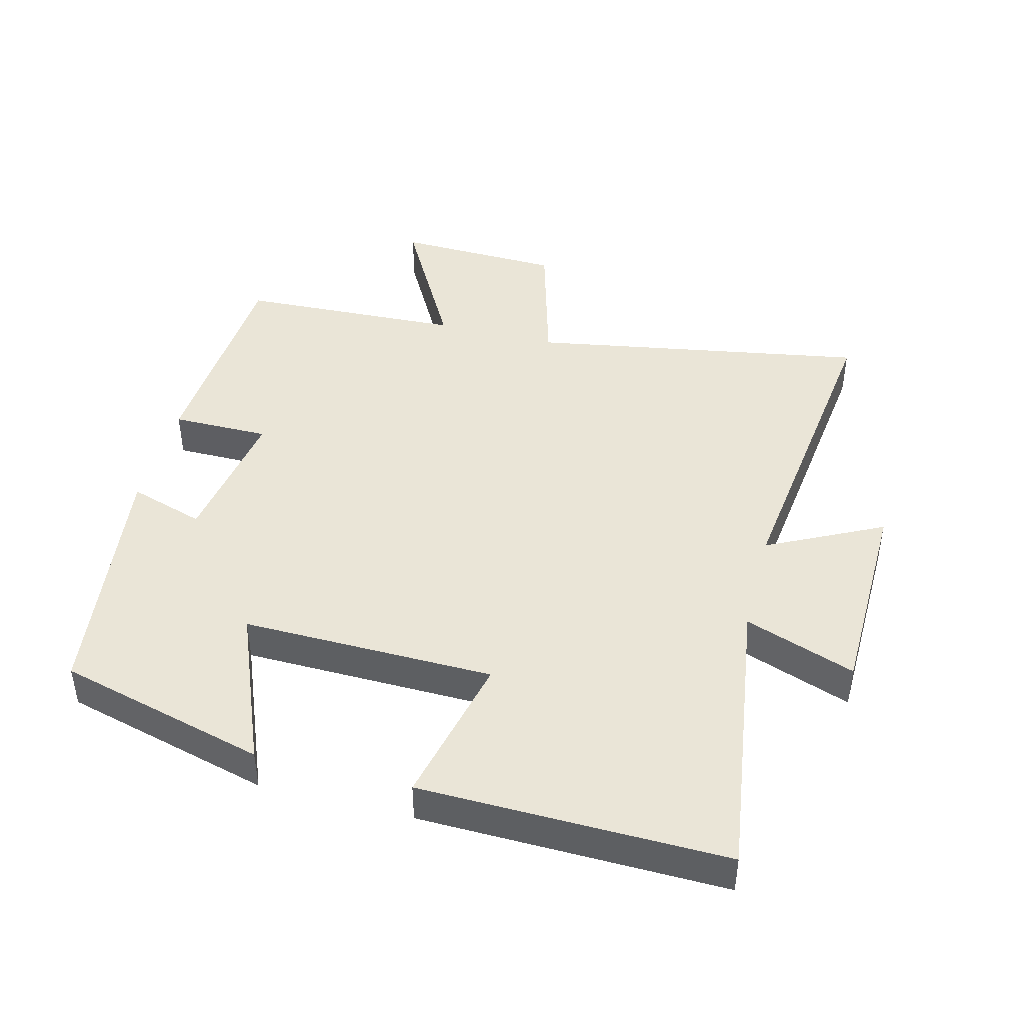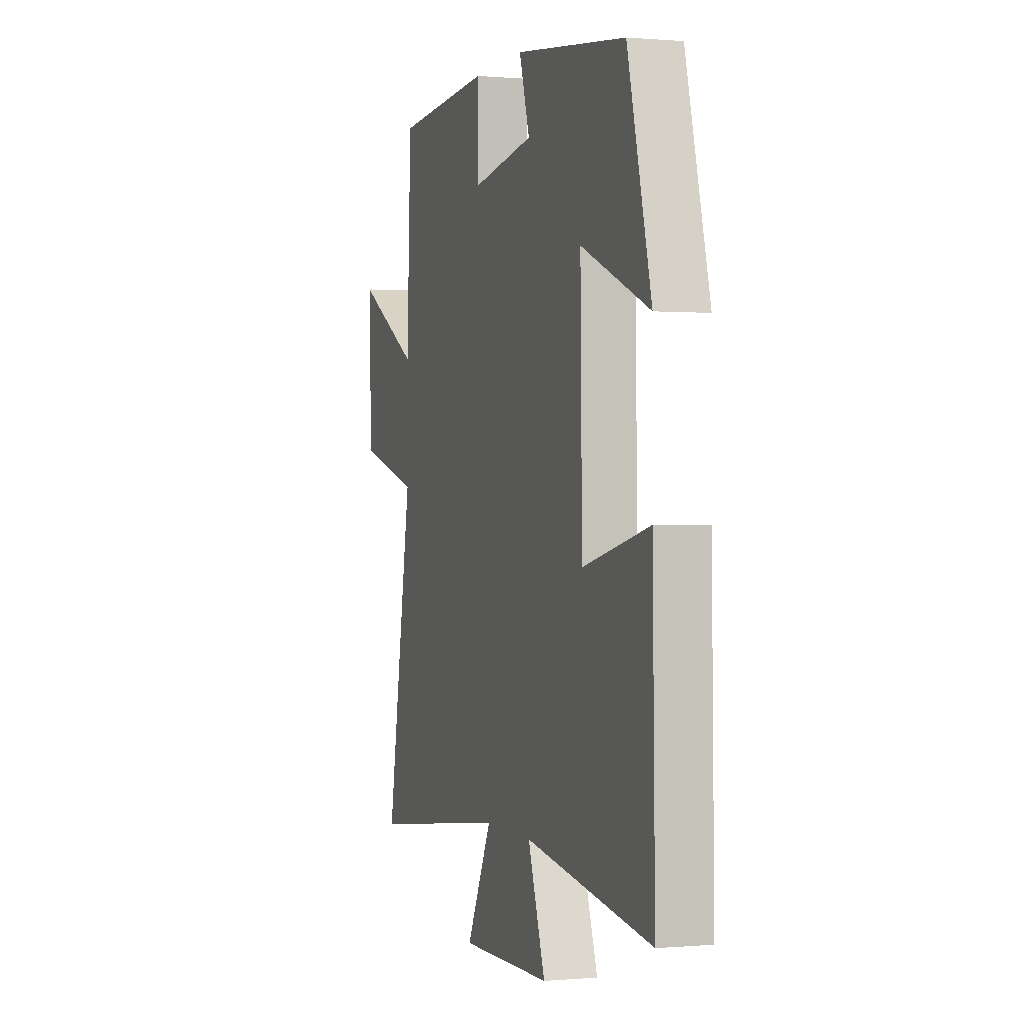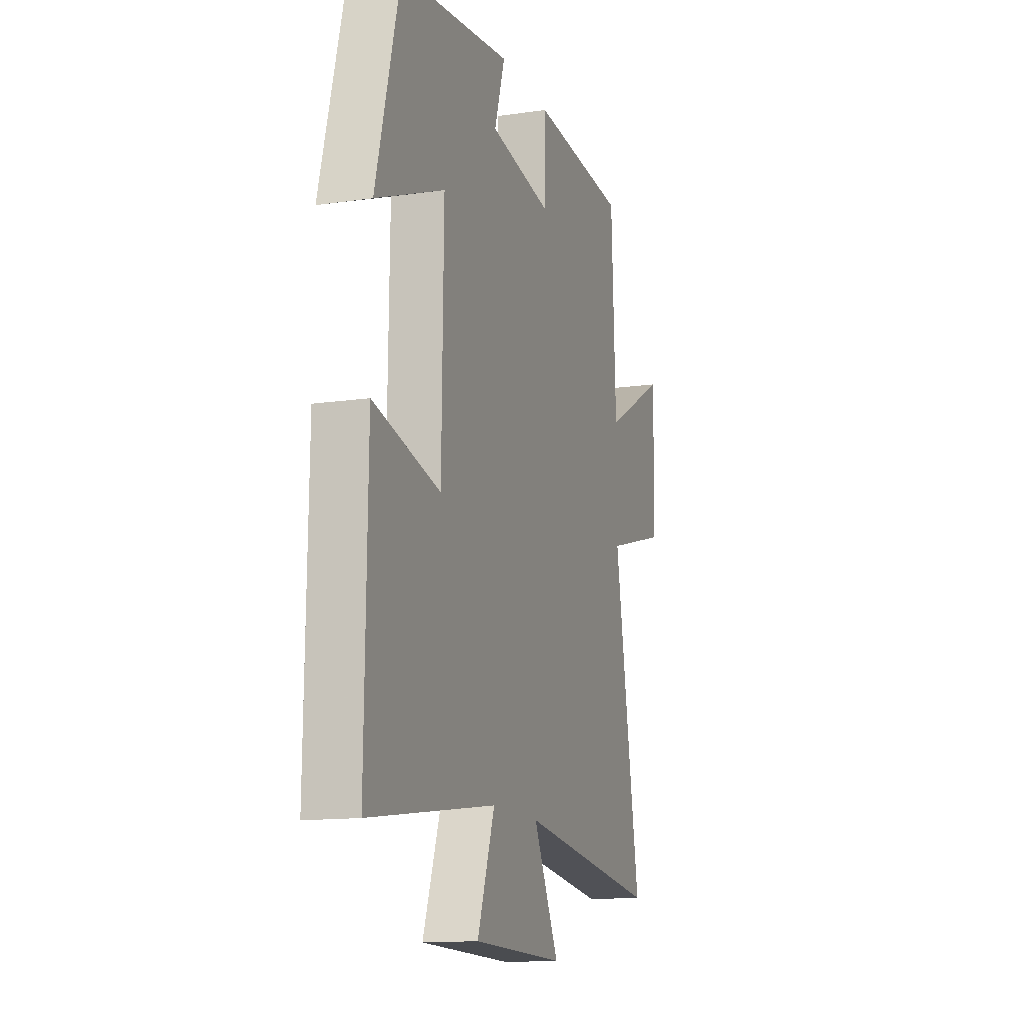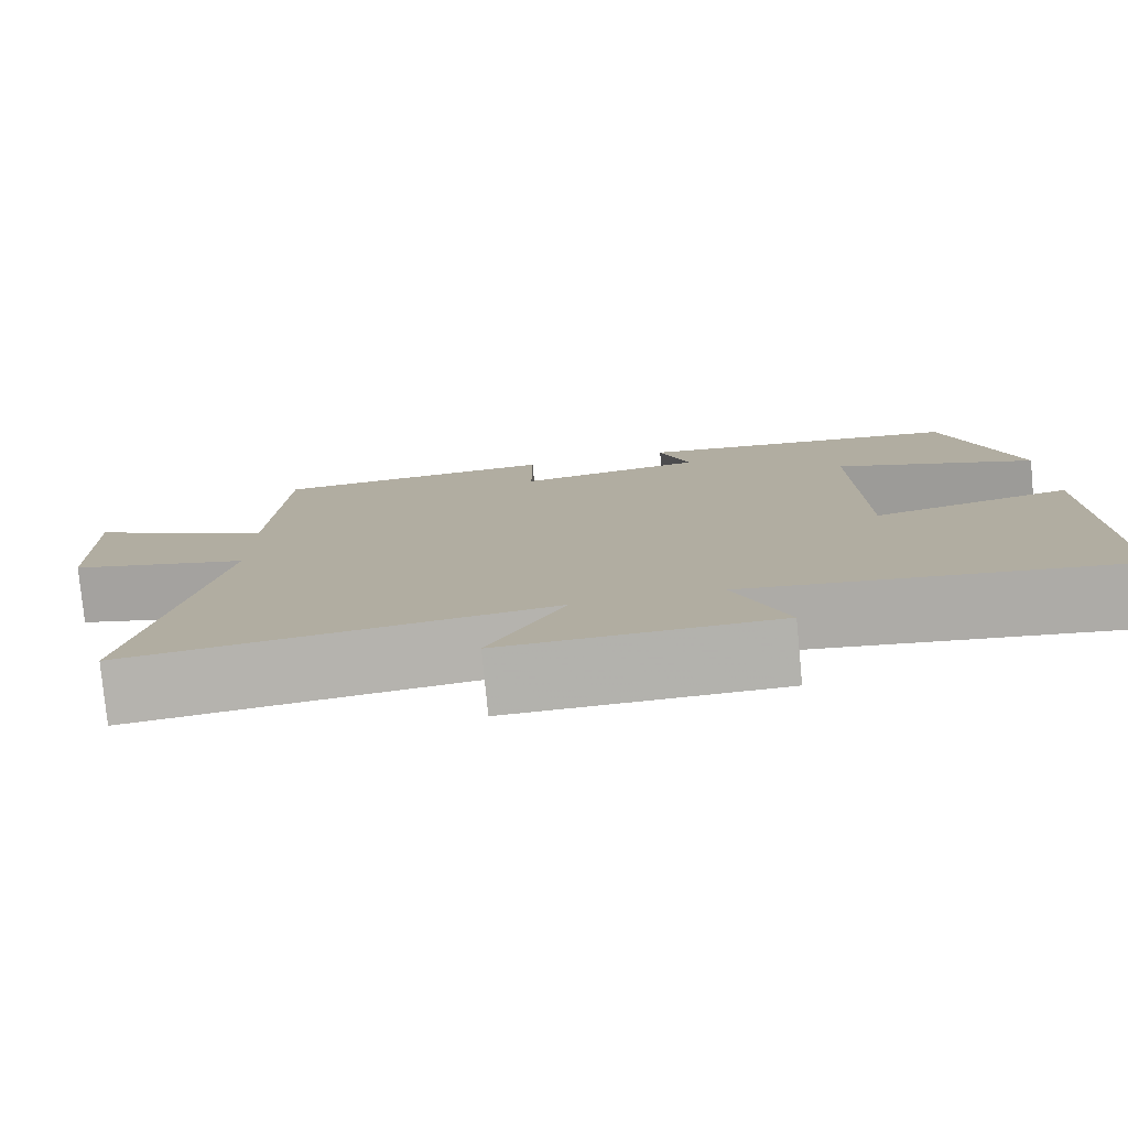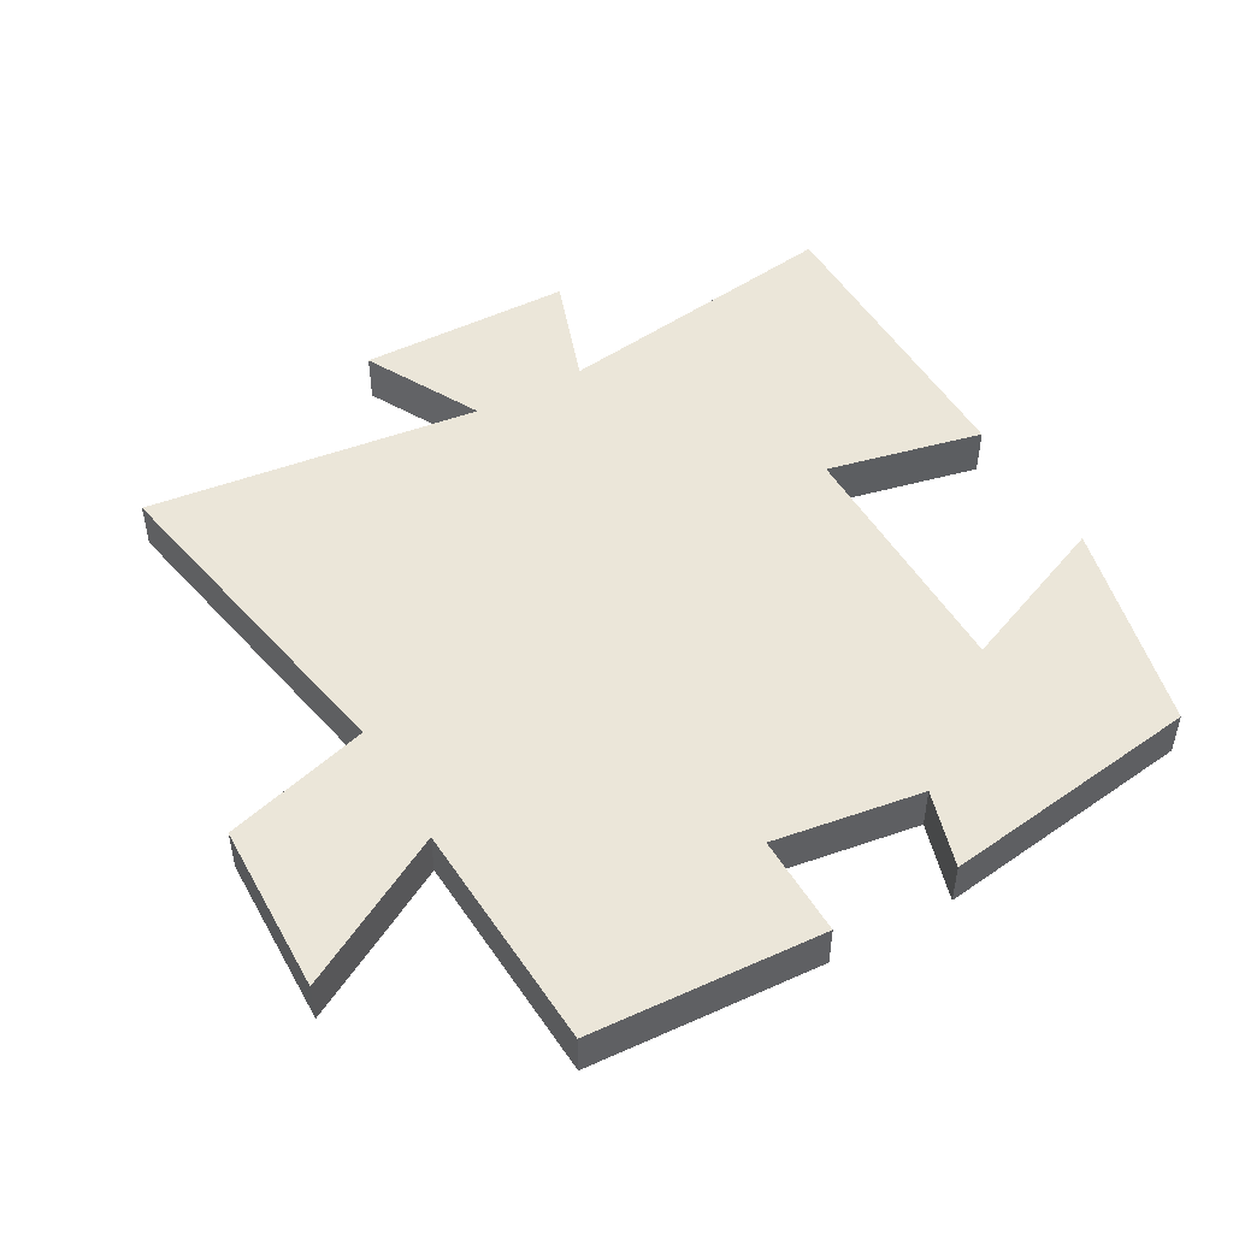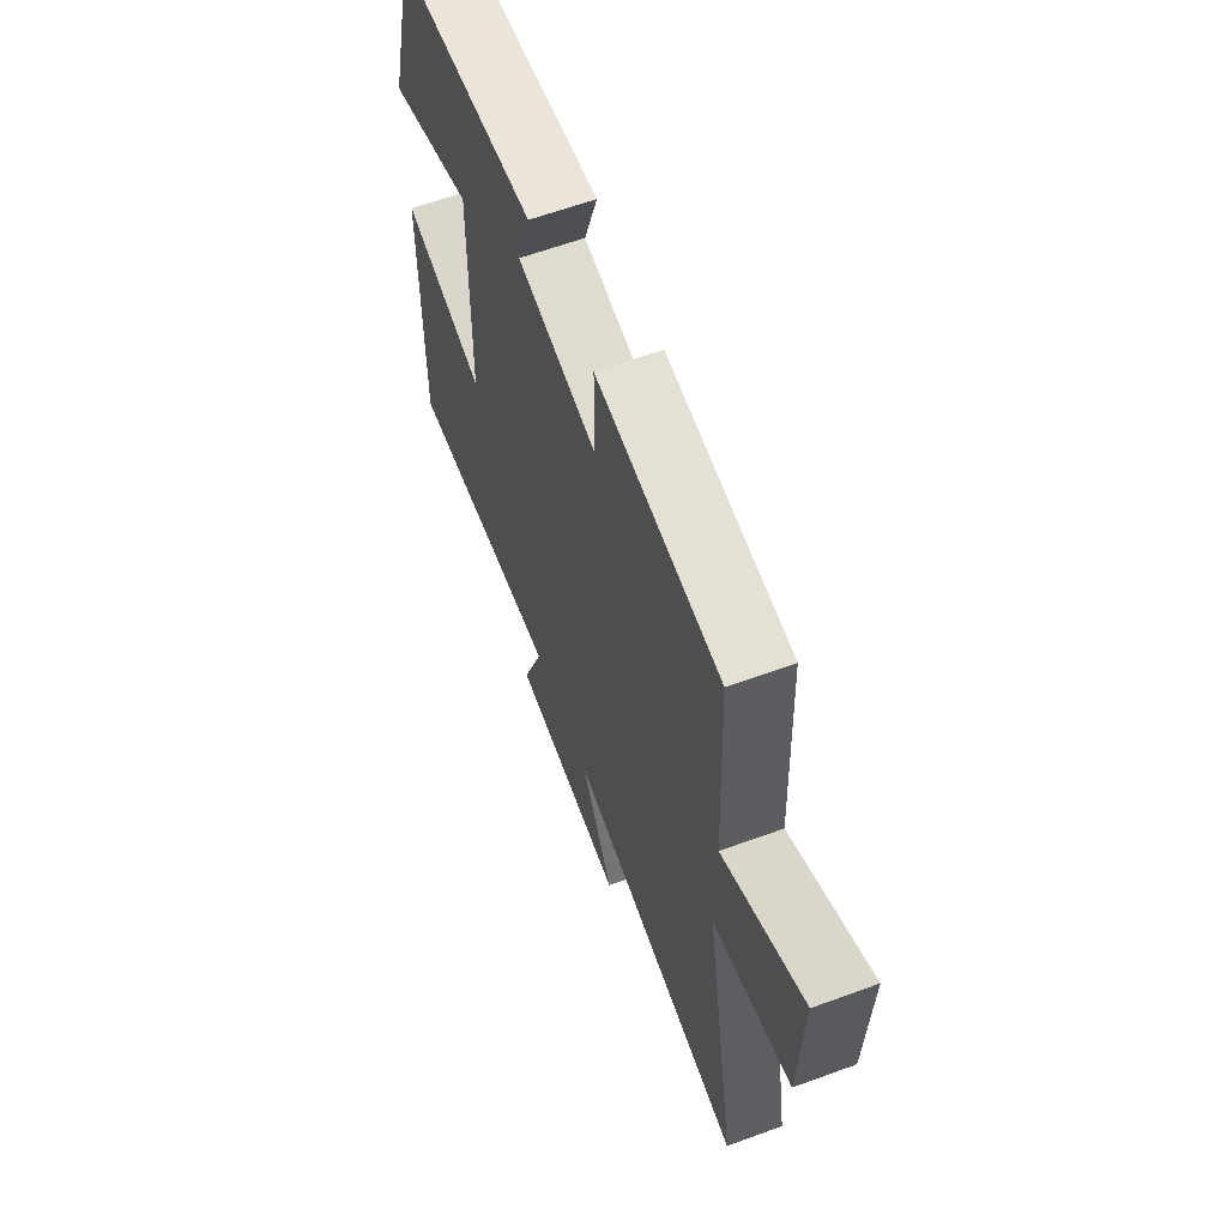
<metadata>
{"format":"obj","ext":"obj","renderer":"f3d","projection":"perspective","resolution":1024,"background":"white","views":[{"elev":44.0,"azim":104.5,"up":"+Y"},{"elev":0.1,"azim":72.0,"up":"+Z"},{"elev":-13.6,"azim":108.2,"up":"+Z"},{"elev":-79.1,"azim":5.5,"up":"+Z"},{"elev":48.5,"azim":-30.0,"up":"+Y"},{"elev":62.6,"azim":-110.3,"up":"+Z"}]}
</metadata>
<code>
v -0.485 0.07 0.479
v -0.148 0.07 0.5
v -0.148 0.07 0.352
v 0.07 0.07 0.386
v 0.034 0.07 0.5
v 0.418 0.07 0.449
v 0.5 0.07 0.134
v 0.264 0.07 0.23
v 0.27 0.07 -0.152
v 0.5 0.07 -0.1
v 0.508 0.07 -0.563
v 0.07 0.07 -0.5
v 0.13 0.07 -0.668
v -0.186 0.07 -0.674
v -0.098 0.07 -0.5
v -0.589 0.07 -0.561
v -0.5 0.07 -0.051
v -0.713 0.07 0.009
v -0.721 0.07 0.261
v -0.5 0.07 0.139
v -0.485 0 0.479
v -0.148 0 0.5
v -0.148 0 0.352
v 0.07 0 0.386
v 0.034 0 0.5
v 0.418 0 0.449
v 0.5 0 0.134
v 0.264 0 0.23
v 0.27 0 -0.152
v 0.5 0 -0.1
v 0.508 0 -0.563
v 0.07 0 -0.5
v 0.13 0 -0.668
v -0.186 0 -0.674
v -0.098 0 -0.5
v -0.589 0 -0.561
v -0.5 0 -0.051
v -0.713 0 0.009
v -0.721 0 0.261
v -0.5 0 0.139
f 17 18 19 20
f 1 2 3
f 20 1 3
f 17 20 3
f 17 3 4
f 16 17 4
f 15 16 4
f 12 13 14 15
f 12 15 4
f 9 10 11 12
f 8 9 12 4
f 6 7 8
f 5 6 8
f 4 5 8
f 40 39 38 37
f 23 22 21
f 23 21 40
f 23 40 37
f 24 23 37
f 24 37 36
f 24 36 35
f 35 34 33 32
f 24 35 32
f 32 31 30 29
f 24 32 29 28
f 28 27 26
f 28 26 25
f 28 25 24
f 1 21 22 2
f 2 22 23 3
f 3 23 24 4
f 4 24 25 5
f 5 25 26 6
f 6 26 27 7
f 7 27 28 8
f 8 28 29 9
f 9 29 30 10
f 10 30 31 11
f 11 31 32 12
f 12 32 33 13
f 13 33 34 14
f 14 34 35 15
f 15 35 36 16
f 16 36 37 17
f 17 37 38 18
f 18 38 39 19
f 19 39 40 20
f 20 40 21 1

</code>
